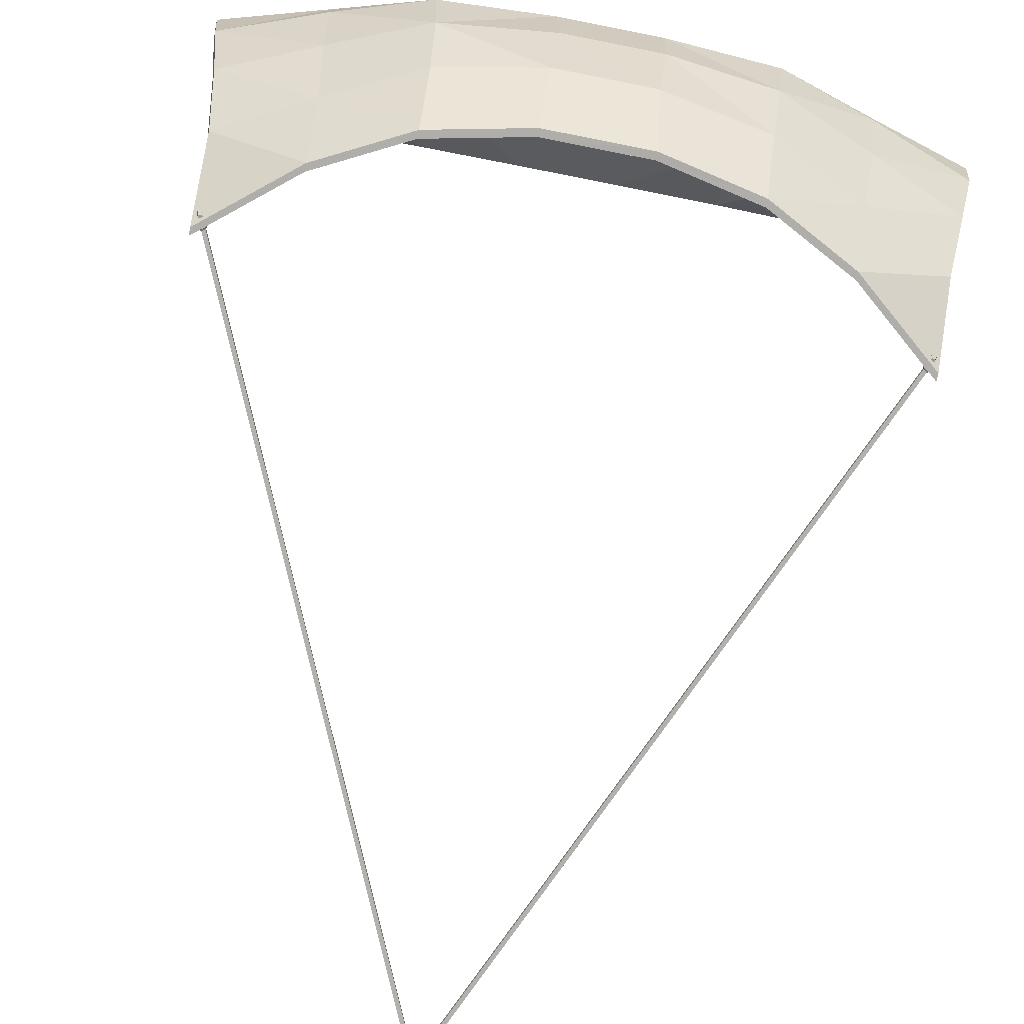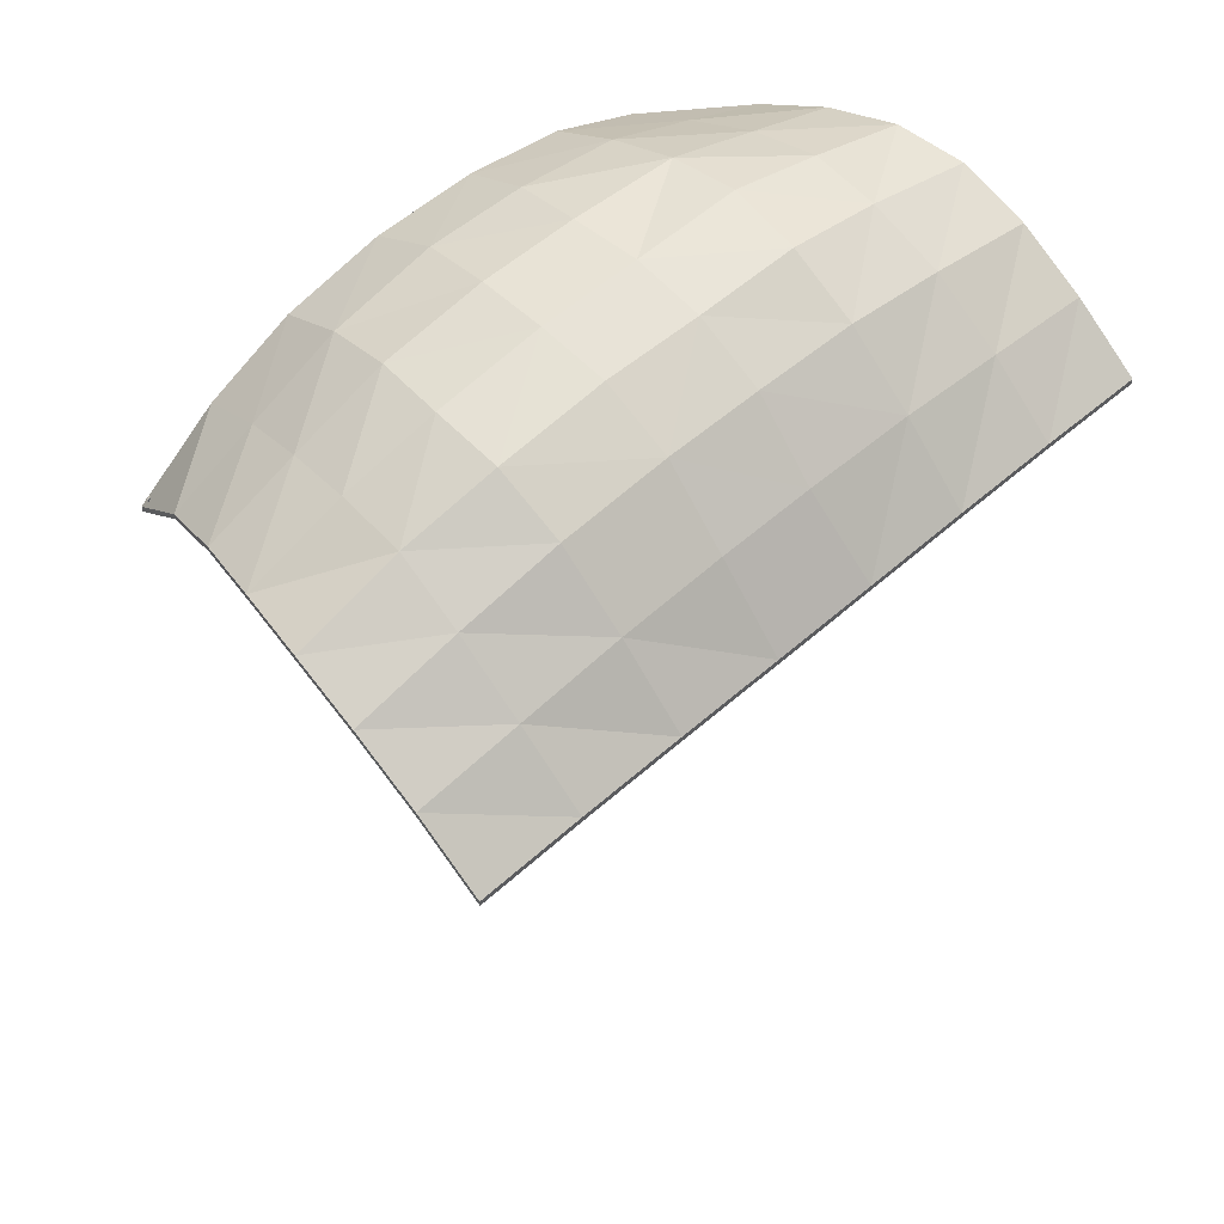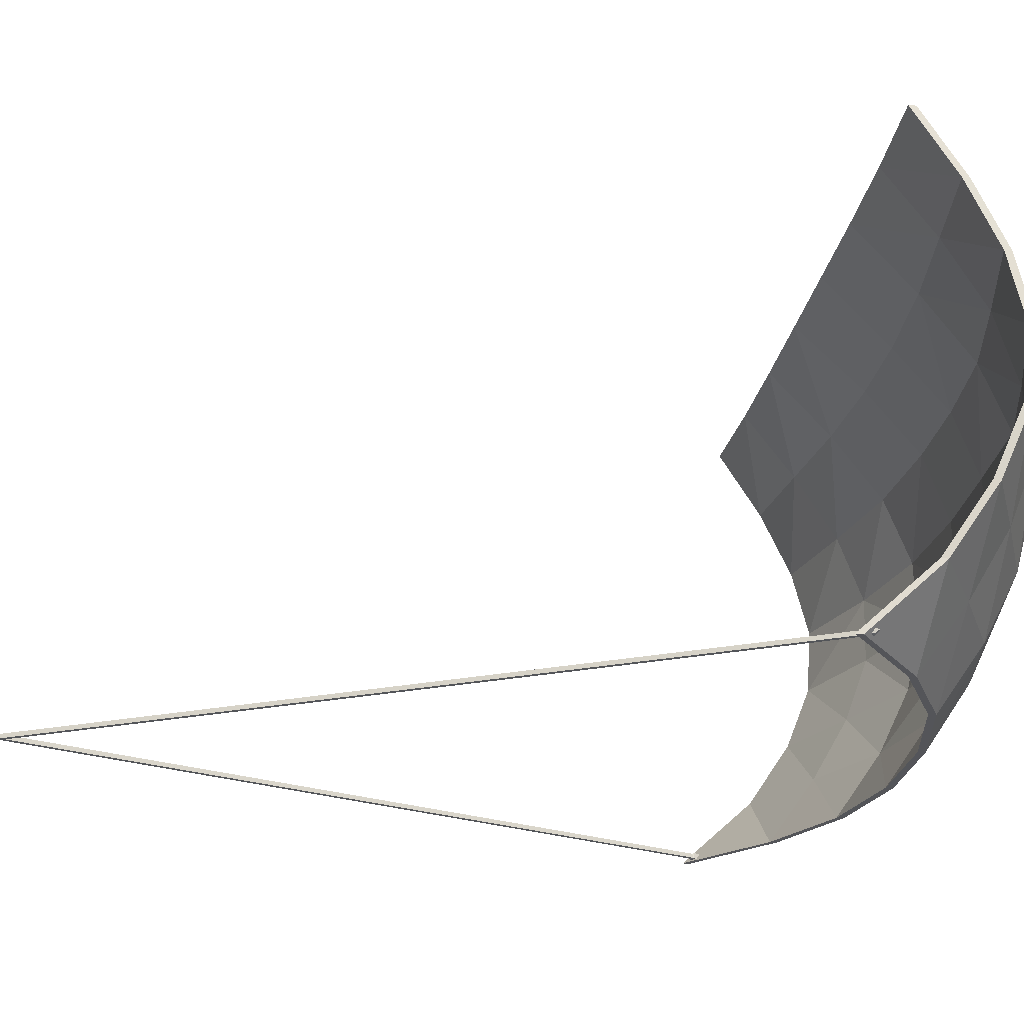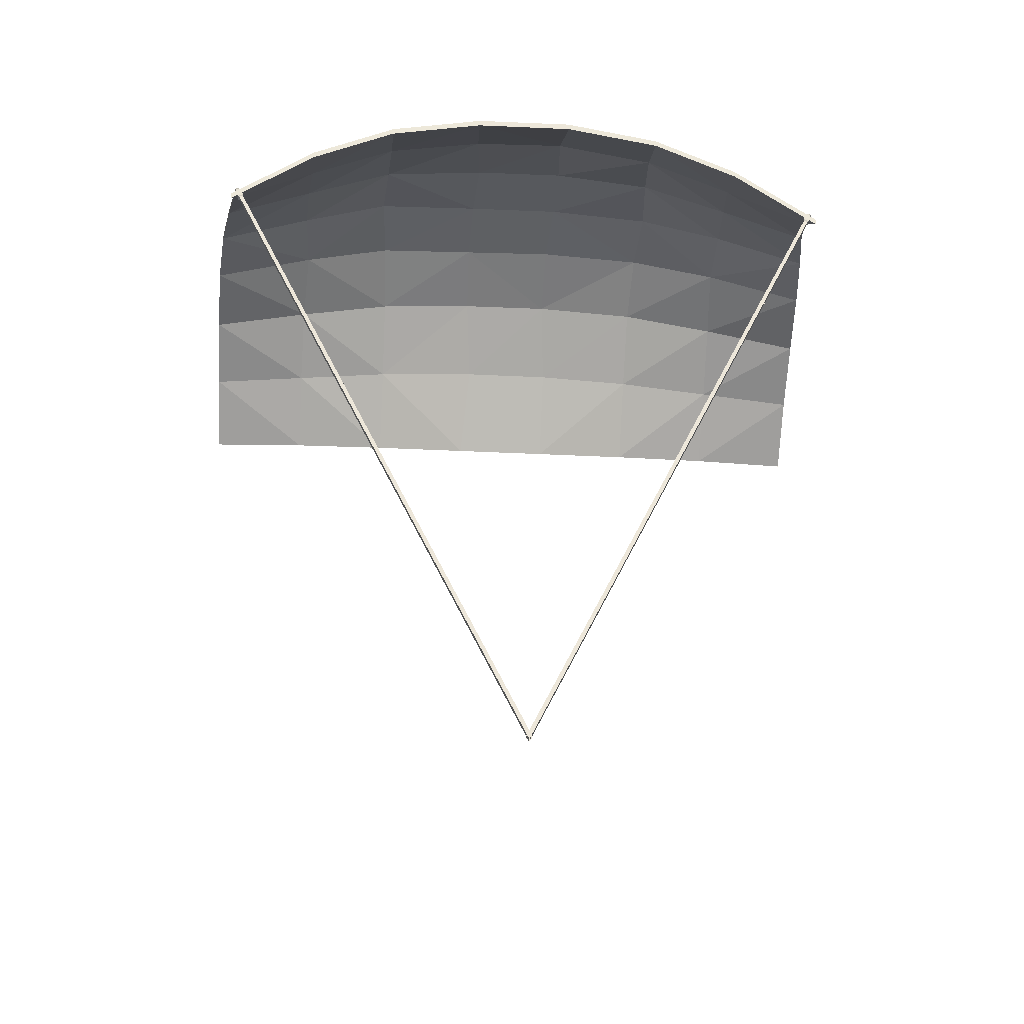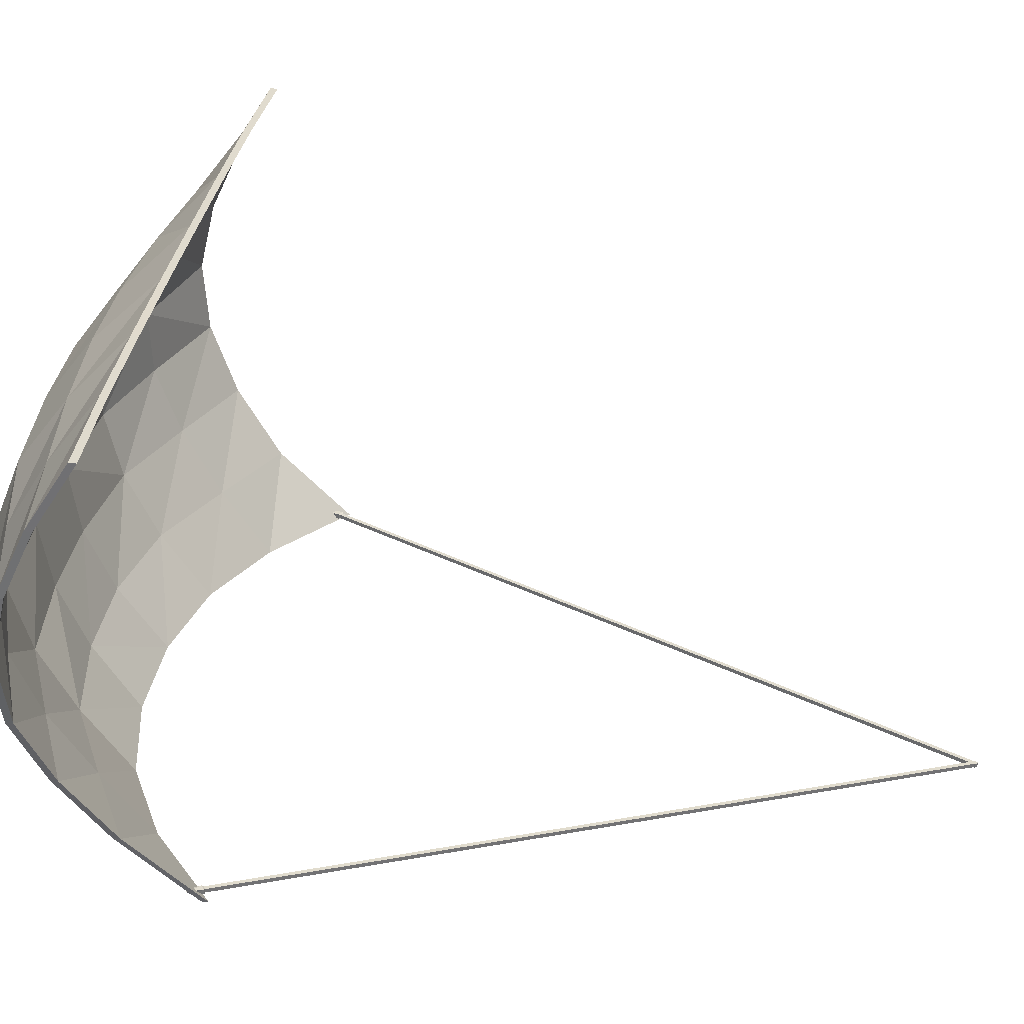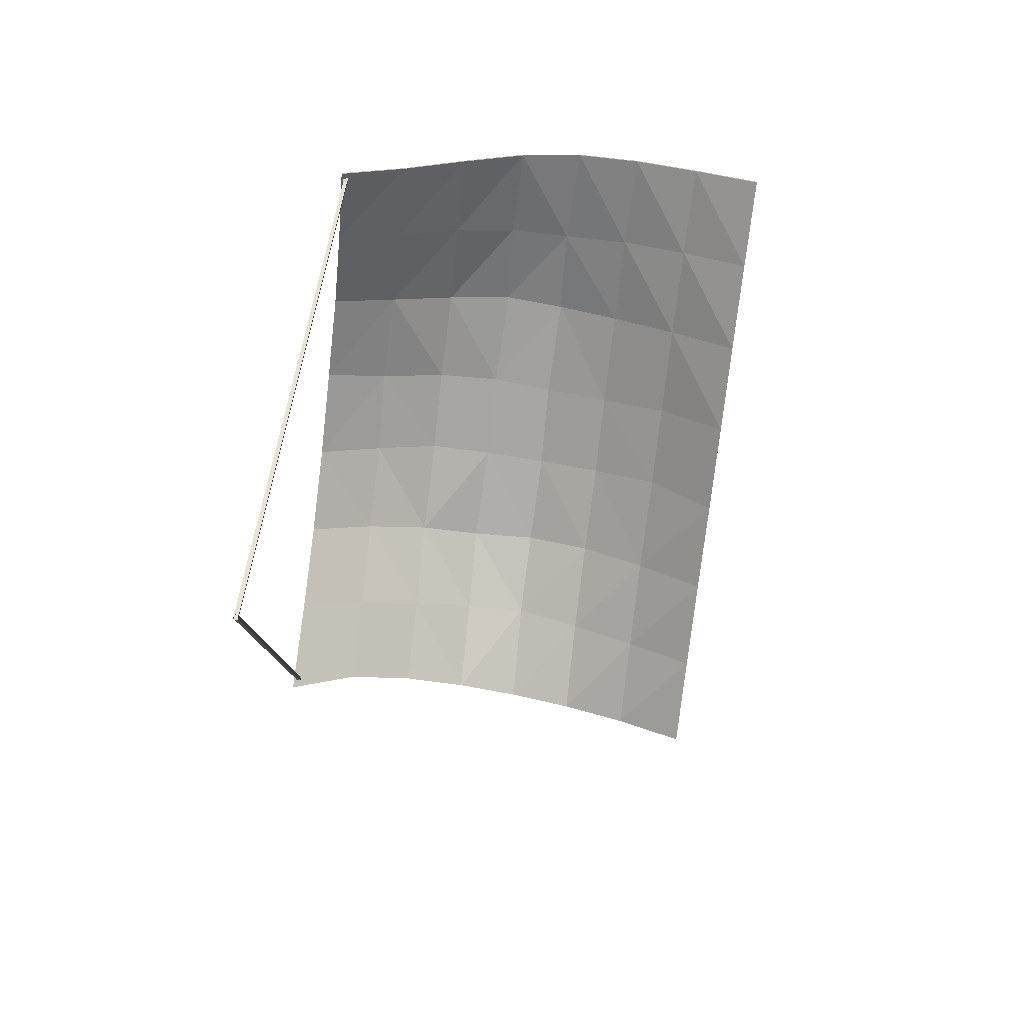
<metadata>
{"format":"obj","ext":"obj","renderer":"f3d","projection":"perspective","resolution":1024,"background":"white","views":[{"elev":-77.7,"azim":-11.1,"up":"+Y"},{"elev":59.7,"azim":138.3,"up":"+Z"},{"elev":-24.7,"azim":-99.2,"up":"+Y"},{"elev":-38.7,"azim":-3.5,"up":"+Z"},{"elev":33.7,"azim":98.5,"up":"+Y"},{"elev":-74.4,"azim":83.4,"up":"+Z"}]}
</metadata>
<code>
v -0.4448 214.7 -705.6
v -0.458 210.8 -705.4
v -294.1 232.4 -44.07
v -292.7 229.4 -47.76
v -291.2 231.7 -43.43
v -289.9 228.7 -47.12
v 2.54 214.7 -703.3
v 2.527 210.9 -703.1
v -285 233.5 -55.66
v -289.7 233.5 -58.69
v -289.7 228.2 -58.45
v -285 228.3 -55.42
v -285.3 232.8 -57.15
v -288.3 232.8 -59.41
v -288.3 228.9 -59.23
v -285.3 228.9 -56.97
v -292.6 229.6 -50.06
v -294.3 233.5 -46.03
v -290 232.6 -43.82
v -288.3 228.8 -48.58
v 0.4448 214.7 -705.6
v 0.458 210.8 -705.4
v 294.1 232.4 -44.07
v 292.7 229.4 -47.76
v 291.2 231.7 -43.43
v 289.9 228.7 -47.12
v -2.54 214.7 -703.3
v -2.527 210.9 -703.1
v 285 233.5 -55.66
v 289.7 233.5 -58.69
v 289.7 228.2 -58.45
v 285 228.3 -55.42
v 285.3 232.8 -57.15
v 288.3 232.8 -59.41
v 288.3 228.9 -59.23
v 285.3 228.9 -56.97
v 292.6 229.6 -50.06
v 294.3 233.5 -46.03
v 290 232.6 -43.82
v 288.3 228.8 -48.58
v -332.6 681.6 -3.874
v -332.6 616.6 36.98
v -332.5 551.6 67.02
v -330.4 486.5 82.42
v -323.4 421.5 76.18
v -312.3 356.5 49.15
v -301.6 291.5 5.456
v -296.9 226.4 -64.44
v -237.6 681.6 -0.3208
v -237.6 616.6 48.29
v -235.9 550.9 88.65
v -231.2 484.3 111.4
v -232.4 420.6 109.8
v -228.2 356.5 85.38
v -221.4 291.5 47.43
v -217.6 226.4 1.362
v -142.6 681.7 0.8653
v -142.2 617 59.89
v -142.6 552.2 108.1
v -144 486.1 134
v -147.2 419.4 137
v -142.4 355.7 120.8
v -138.8 291.5 88.22
v -137 226.4 42.96
v -47.02 682 1.122
v -39.97 618 66.35
v -46.18 553.4 115.4
v -47.68 488.1 138.7
v -45.72 422.5 142.8
v -41.81 356.8 131.8
v -46.01 291.3 105.9
v -47.12 226.4 62.04
v 47.52 682 1.122
v 47.17 618 66.35
v 41.41 552.7 115.4
v 41.39 485.8 138.7
v 46.09 421.8 142.8
v 46.22 356 131.8
v 42.5 289.1 105.9
v 46.22 226 62.04
v 142.6 681.7 0.8653
v 142.6 617 59.89
v 142.3 552.2 108.1
v 144.3 488.2 134
v 148 425.2 137
v 142.9 357.6 120.8
v 138.5 291.3 88.22
v 137 226.4 42.96
v 237.6 681.6 -0.3208
v 237.6 616.6 48.29
v 236.1 550.9 88.65
v 232 484.2 111.4
v 232.7 421 109.8
v 228.2 356.5 85.38
v 221.4 291.5 47.43
v 217.6 226.4 1.362
v 332.6 681.6 -3.874
v 332.6 616.6 36.98
v 332.5 551.6 67.02
v 330.4 486.5 82.42
v 323.4 421.5 76.18
v 312.3 356.5 49.15
v 301.6 291.5 5.456
v 296.9 226.4 -64.44
v -332.6 681.6 3.093
v -332.6 616.6 43.95
v -332.5 551.6 73.99
v -330.3 486.5 89.38
v -323.4 421.5 83.15
v -312.3 356.5 56.12
v -301.6 291.5 12.42
v -296.9 226.4 -57.48
v -237.6 681.6 6.646
v -237.6 616.6 55.25
v -235.7 550.9 95.62
v -231.2 484.3 118.3
v -232.5 420.6 116.8
v -228.2 356.5 92.34
v -221.4 291.5 54.39
v -217.6 226.4 8.329
v -142.6 681.7 7.832
v -142.2 617 66.86
v -142.6 552.2 115.1
v -144.1 486.1 141
v -147.2 419.4 144
v -142.5 355.7 127.8
v -138.8 291.5 95.19
v -137 226.4 49.93
v -46.73 682 8.089
v -39.97 618 73.32
v -46.51 553.4 122.4
v -47.68 488.1 145.7
v -45.78 422.5 149.7
v -41.81 356.8 138.8
v -45.84 291.3 112.8
v -47.12 226.4 69.01
v 47.52 682 8.089
v 46.98 618 73.32
v 41.28 552.6 122.4
v 41.5 485.8 145.7
v 46.09 421.8 149.7
v 46.37 356.1 138.8
v 42.5 289.1 112.8
v 46.01 225.9 69.01
v 142.6 681.7 7.832
v 142.6 617 66.86
v 142.2 552.2 115.1
v 144.3 488.2 141
v 148 425.2 144
v 143 357.7 127.8
v 138.5 291.3 95.19
v 137 226.4 49.93
v 237.6 681.6 6.646
v 237.6 616.6 55.25
v 236 550.8 95.62
v 232 484.2 118.3
v 232.7 421 116.8
v 228.2 356.5 92.34
v 221.4 291.5 54.39
v 217.6 226.4 8.328
v 332.6 681.6 3.093
v 332.6 616.6 43.95
v 332.5 551.6 73.99
v 330.3 486.5 89.38
v 323.4 421.5 83.15
v 312.3 356.5 56.12
v 301.6 291.5 12.42
v 296.9 226.4 -57.48
f 11 17 10
f 10 17 18
f 19 20 9
f 9 20 12
f 11 12 17
f 17 12 20
f 10 18 9
f 9 18 19
f 14 10 13
f 13 10 9
f 14 15 10
f 10 15 11
f 15 16 11
f 11 16 12
f 12 16 9
f 9 16 13
f 1 14 7
f 7 14 13
f 1 2 14
f 14 2 15
f 2 8 15
f 15 8 16
f 13 16 7
f 7 16 8
f 6 5 4
f 4 5 3
f 17 4 18
f 18 4 3
f 18 3 19
f 19 3 5
f 5 6 19
f 19 6 20
f 20 6 17
f 17 6 4
f 38 37 30
f 30 37 31
f 39 29 40
f 40 29 32
f 31 37 32
f 32 37 40
f 39 38 29
f 29 38 30
f 29 30 33
f 33 30 34
f 34 30 35
f 35 30 31
f 35 31 36
f 36 31 32
f 33 36 29
f 29 36 32
f 33 34 27
f 27 34 21
f 21 34 22
f 22 34 35
f 22 35 28
f 28 35 36
f 33 27 36
f 36 27 28
f 23 25 24
f 24 25 26
f 23 24 38
f 38 24 37
f 25 23 39
f 39 23 38
f 25 39 26
f 26 39 40
f 24 26 37
f 37 26 40
f 41 49 42
f 42 49 50
f 42 50 43
f 43 50 51
f 43 51 44
f 44 51 52
f 44 52 45
f 45 52 53
f 53 54 45
f 45 54 46
f 54 55 46
f 46 55 47
f 55 56 47
f 47 56 48
f 49 57 50
f 50 57 58
f 50 58 51
f 51 58 59
f 51 59 52
f 52 59 60
f 60 61 52
f 52 61 53
f 61 62 53
f 53 62 54
f 62 63 54
f 54 63 55
f 63 64 55
f 55 64 56
f 57 65 58
f 58 65 66
f 66 67 58
f 58 67 59
f 67 68 59
f 59 68 60
f 68 69 60
f 60 69 61
f 61 69 62
f 62 69 70
f 70 71 62
f 62 71 63
f 71 72 63
f 63 72 64
f 65 73 66
f 66 73 74
f 74 75 66
f 66 75 67
f 67 75 68
f 68 75 76
f 68 76 69
f 69 76 77
f 69 77 70
f 70 77 78
f 78 79 70
f 70 79 71
f 71 79 72
f 72 79 80
f 81 82 73
f 73 82 74
f 82 83 74
f 74 83 75
f 83 84 75
f 75 84 76
f 76 84 77
f 77 84 85
f 85 86 77
f 77 86 78
f 86 87 78
f 78 87 79
f 79 87 80
f 80 87 88
f 89 90 81
f 81 90 82
f 90 91 82
f 82 91 83
f 91 92 83
f 83 92 84
f 84 92 85
f 85 92 93
f 85 93 86
f 86 93 94
f 86 94 87
f 87 94 95
f 87 95 88
f 88 95 96
f 97 98 89
f 89 98 90
f 98 99 90
f 90 99 91
f 99 100 91
f 91 100 92
f 100 101 92
f 92 101 93
f 93 101 94
f 94 101 102
f 94 102 95
f 95 102 103
f 95 103 96
f 96 103 104
f 105 106 113
f 113 106 114
f 106 107 114
f 114 107 115
f 107 108 115
f 115 108 116
f 108 109 116
f 116 109 117
f 110 118 109
f 109 118 117
f 111 119 110
f 110 119 118
f 112 120 111
f 111 120 119
f 113 114 121
f 121 114 122
f 114 115 122
f 122 115 123
f 115 116 123
f 123 116 124
f 117 125 116
f 116 125 124
f 118 126 117
f 117 126 125
f 119 127 118
f 118 127 126
f 120 128 119
f 119 128 127
f 121 122 129
f 129 122 130
f 123 131 122
f 122 131 130
f 124 132 123
f 123 132 131
f 125 133 124
f 124 133 132
f 125 126 133
f 133 126 134
f 127 135 126
f 126 135 134
f 128 136 127
f 127 136 135
f 129 130 137
f 137 130 138
f 131 139 130
f 130 139 138
f 131 132 139
f 139 132 140
f 132 133 140
f 140 133 141
f 133 134 141
f 141 134 142
f 135 143 134
f 134 143 142
f 135 136 143
f 143 136 144
f 138 146 137
f 137 146 145
f 139 147 138
f 138 147 146
f 140 148 139
f 139 148 147
f 140 141 148
f 148 141 149
f 142 150 141
f 141 150 149
f 143 151 142
f 142 151 150
f 143 144 151
f 151 144 152
f 146 154 145
f 145 154 153
f 147 155 146
f 146 155 154
f 148 156 147
f 147 156 155
f 148 149 156
f 156 149 157
f 149 150 157
f 157 150 158
f 150 151 158
f 158 151 159
f 151 152 159
f 159 152 160
f 154 162 153
f 153 162 161
f 155 163 154
f 154 163 162
f 156 164 155
f 155 164 163
f 157 165 156
f 156 165 164
f 157 158 165
f 165 158 166
f 158 159 166
f 166 159 167
f 159 160 167
f 167 160 168
f 106 105 42
f 42 105 41
f 113 49 105
f 105 49 41
f 107 106 43
f 43 106 42
f 108 107 44
f 44 107 43
f 108 44 109
f 109 44 45
f 109 45 110
f 110 45 46
f 110 46 111
f 111 46 47
f 111 47 112
f 112 47 48
f 120 112 56
f 56 112 48
f 121 57 113
f 113 57 49
f 128 120 64
f 64 120 56
f 129 65 121
f 121 65 57
f 136 128 72
f 72 128 64
f 137 73 129
f 129 73 65
f 136 72 144
f 144 72 80
f 137 145 73
f 73 145 81
f 144 80 152
f 152 80 88
f 145 153 81
f 81 153 89
f 152 88 160
f 160 88 96
f 153 161 89
f 89 161 97
f 160 96 168
f 168 96 104
f 162 98 161
f 161 98 97
f 163 99 162
f 162 99 98
f 164 100 163
f 163 100 99
f 164 165 100
f 100 165 101
f 165 166 101
f 101 166 102
f 166 167 102
f 102 167 103
f 167 168 103
f 103 168 104

</code>
